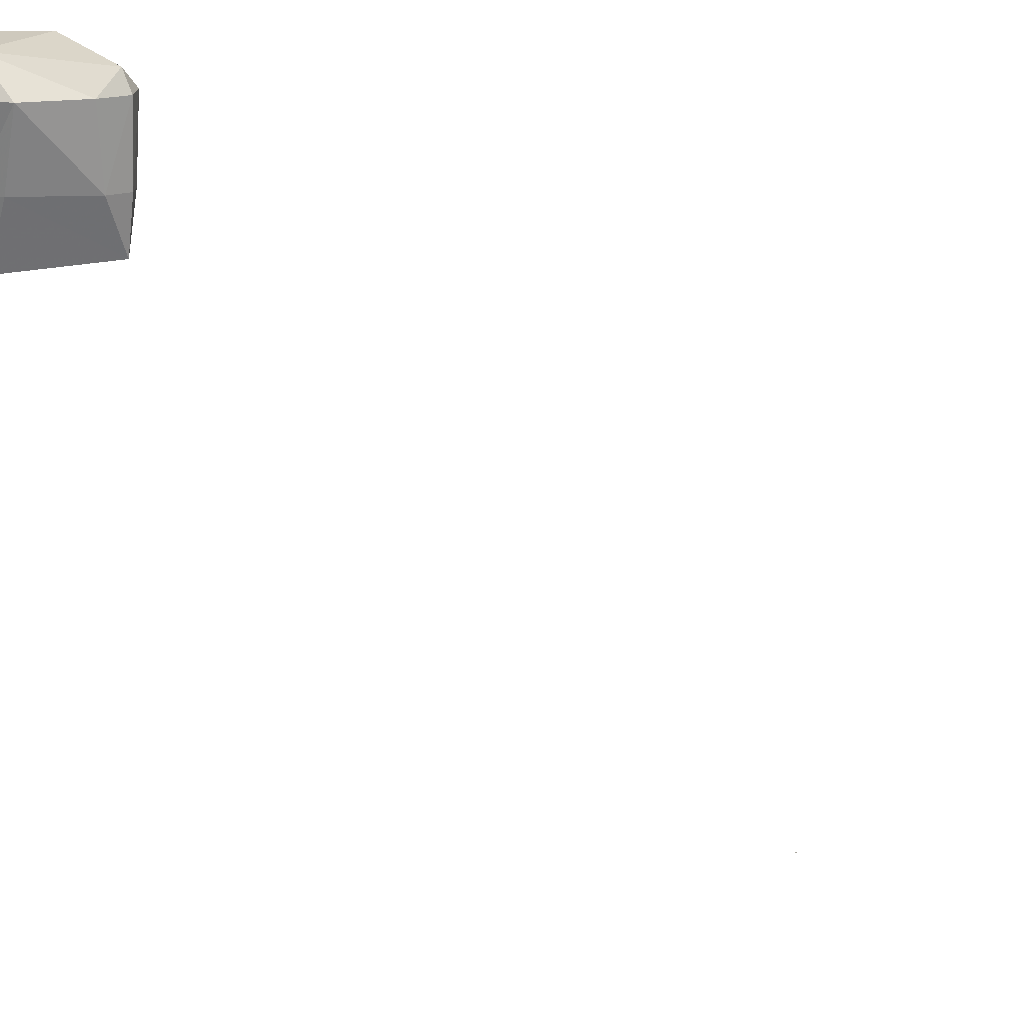
<metadata>
{"format":"obj","ext":"obj","renderer":"f3d","projection":"perspective","resolution":1024,"background":"white","views":[{"elev":20.7,"azim":-46.4,"up":"+Z"}]}
</metadata>
<code>
v 4.212 -0.1172 2.812
v 4.219 -0.1187 2.812
v 4.219 -0.1172 2.773
v 4.219 -0.1172 2.849
v 4.219 -0.1148 2.812
v 4.227 -0.1172 2.812
v 4.335 0 2.461
v 4.336 -0.0004488 2.461
v 4.336 0 2.457
v 4.336 0 2.461
v 4.336 4.828e-05 2.461
v 4.32 1.641 2.93
v 4.336 1.603 2.93
v 4.336 1.641 2.827
v 4.3 1.641 3.047
v 4.336 1.577 3.047
v 4.336 1.641 3.097
v 4.333 1.758 2.812
v 4.336 1.731 2.812
v 4.336 1.758 2.808
v 4.275 1.758 2.93
v 4.26 1.758 3.047
v 4.336 1.758 3.1
v 4.336 1.758 2.812
v 4.336 1.783 2.93
v 4.336 1.803 3.047
v 4.336 0 2.461
v 4.421 1.523 2.93
v 4.453 1.511 2.93
v 4.453 1.523 2.846
v 4.412 1.523 3.047
v 4.453 1.506 3.047
v 4.453 1.523 3.077
v 4.453 1.641 2.821
v 4.453 1.641 3.1
v 4.34 1.758 2.812
v 4.453 1.703 2.93
v 4.404 1.758 2.93
v 4.453 1.714 3.047
v 4.411 1.758 3.047
v 4.57 0.5859 2.344
v 4.57 0.5855 2.344
v 4.57 0.5859 2.343
v 4.57 0.5859 2.345
v 4.57 0.5881 2.344
v 4.469 1.523 2.93
v 4.478 1.523 3.047
v 4.487 1.641 2.93
v 4.506 1.641 3.047
v 4.571 0.5859 2.344
f 3 2 1
f 4 1 2
f 5 3 1
f 5 1 4
f 3 6 2
f 6 4 2
f 9 8 7
f 10 7 8
f 5 6 3
f 6 5 4
f 11 9 7
f 11 7 10
f 14 13 12
f 16 15 12
f 16 12 13
f 17 15 16
f 20 19 18
f 18 19 14
f 12 18 14
f 21 18 12
f 22 12 15
f 21 12 22
f 15 17 23
f 15 23 22
f 24 20 18
f 24 18 21
f 24 21 25
f 25 21 22
f 25 22 26
f 26 22 23
f 9 27 8
f 27 10 8
f 11 27 9
f 27 11 10
f 30 29 28
f 32 31 28
f 32 28 29
f 33 31 32
f 30 28 13
f 14 30 13
f 34 30 14
f 13 28 16
f 16 28 31
f 17 16 31
f 33 17 31
f 35 17 33
f 20 36 19
f 34 14 37
f 14 36 37
f 36 38 37
f 14 19 36
f 40 39 38
f 38 39 37
f 35 39 40
f 23 35 40
f 17 35 23
f 24 36 20
f 36 24 25
f 36 25 38
f 38 25 26
f 38 26 40
f 40 26 23
f 43 42 41
f 44 41 42
f 45 43 41
f 45 41 44
f 30 46 29
f 47 32 29
f 47 29 46
f 47 33 32
f 34 48 46
f 34 46 30
f 46 49 47
f 46 48 49
f 49 35 33
f 49 33 47
f 37 48 34
f 48 37 39
f 48 39 49
f 49 39 35
f 43 50 42
f 50 44 42
f 45 50 43
f 50 45 44

</code>
